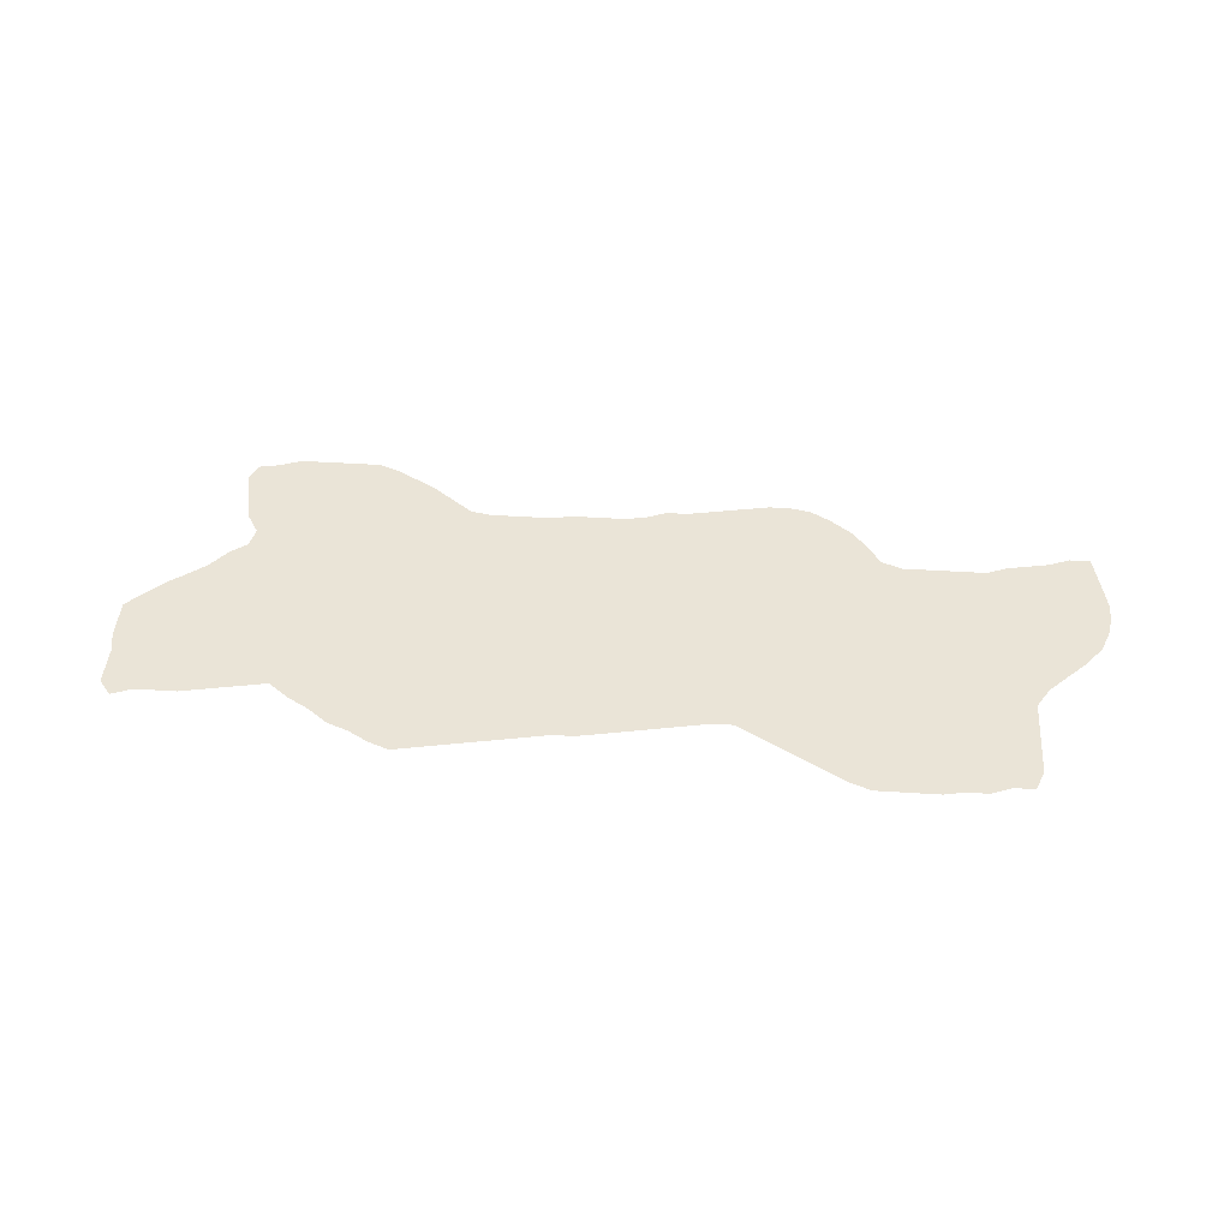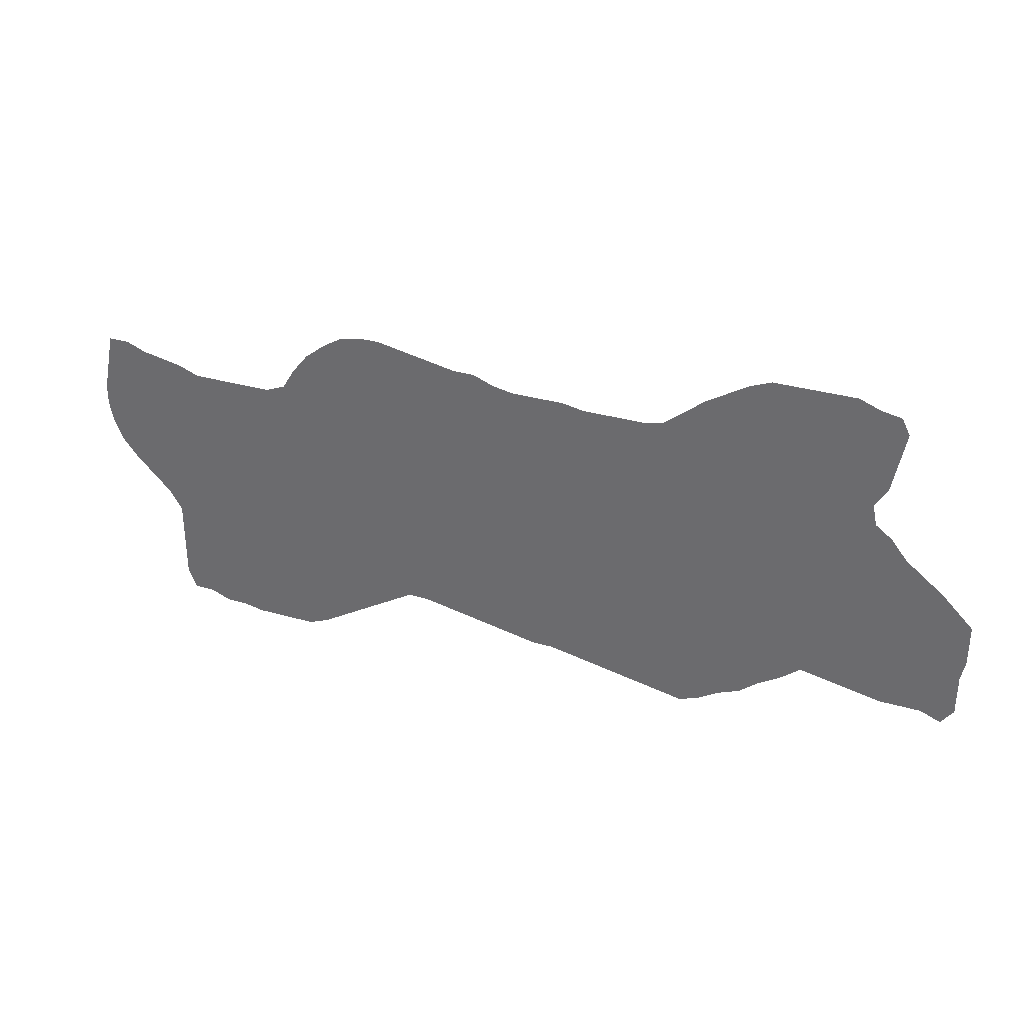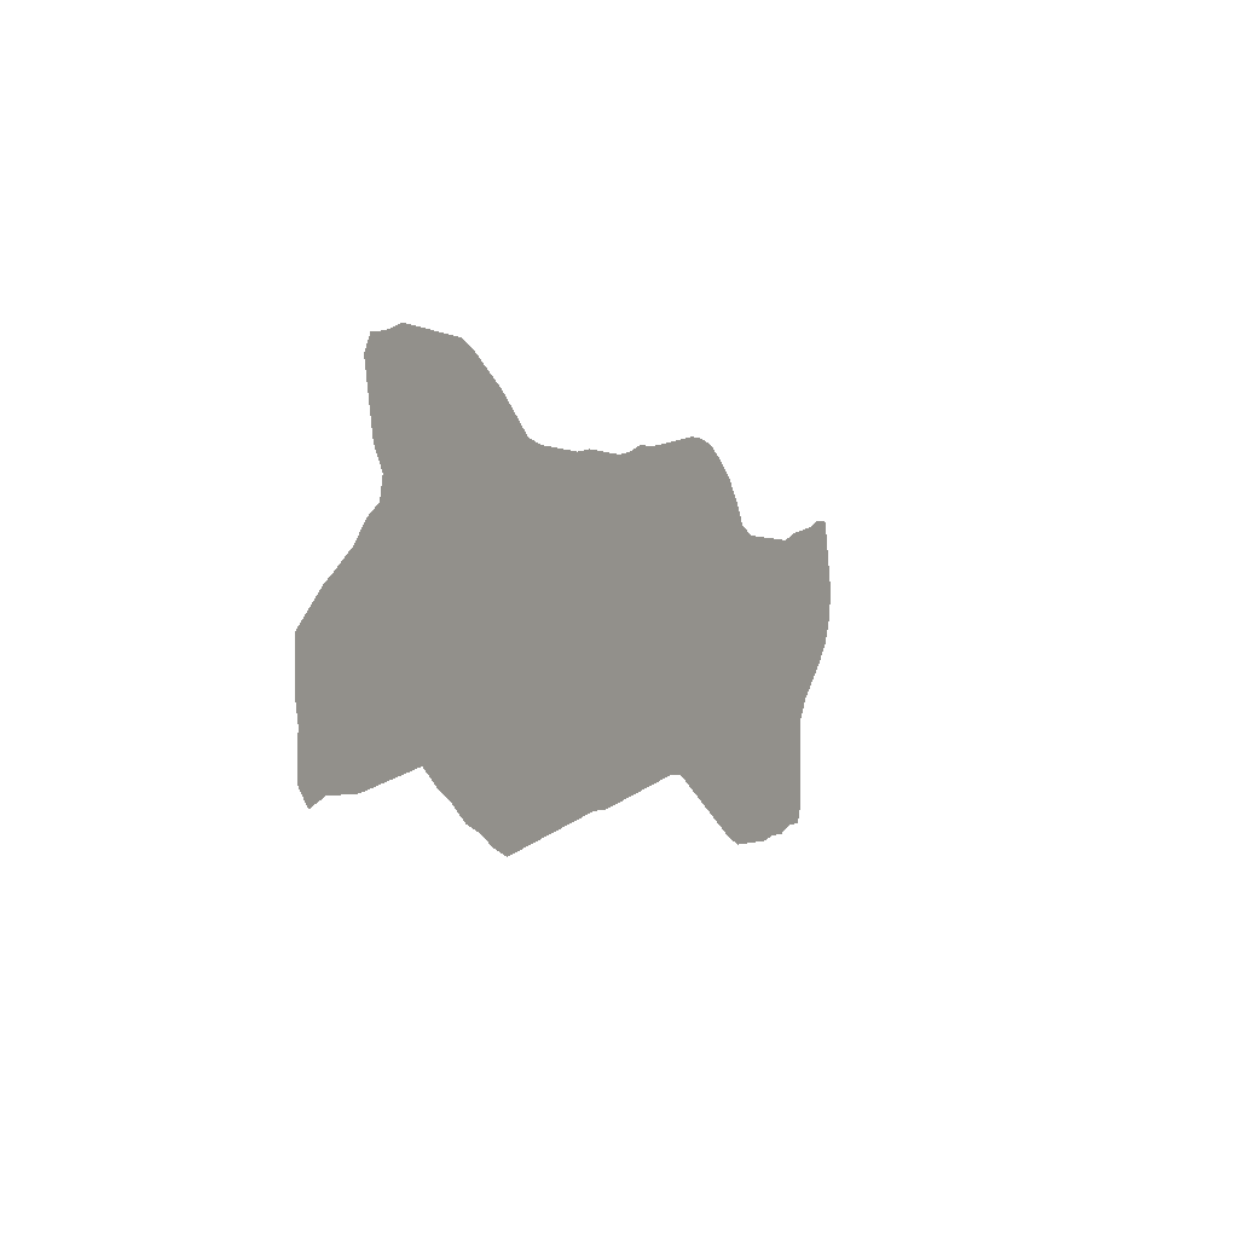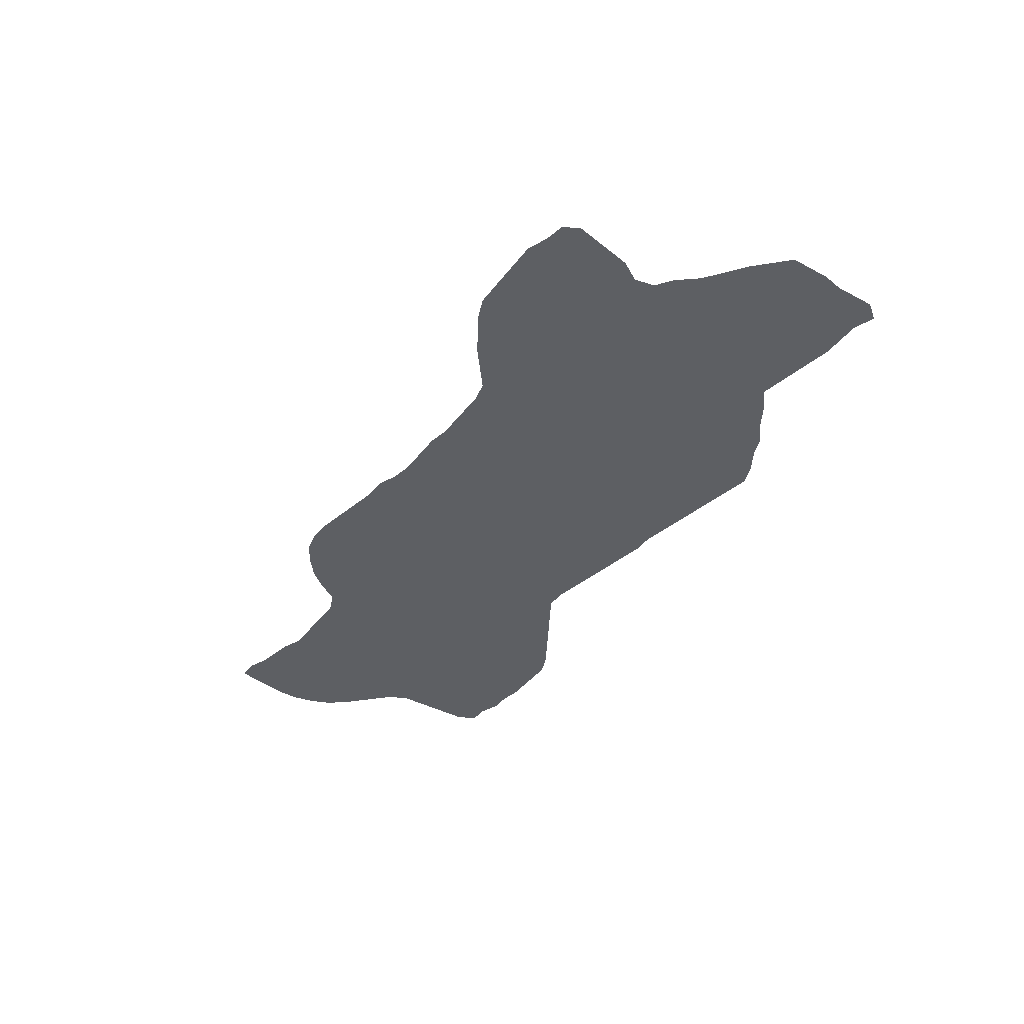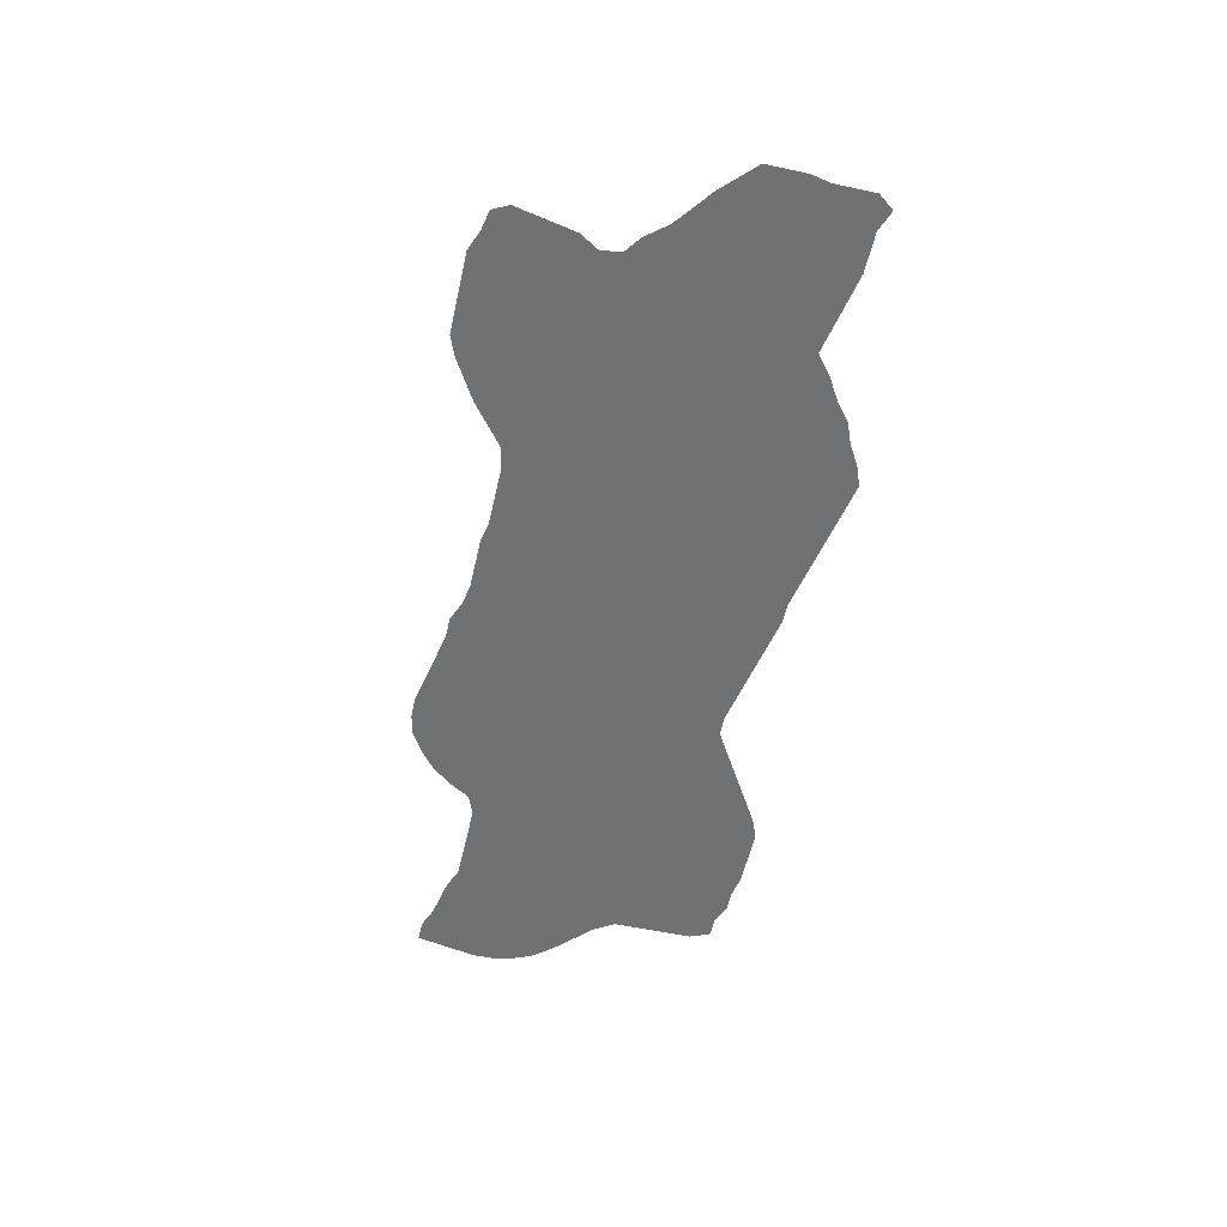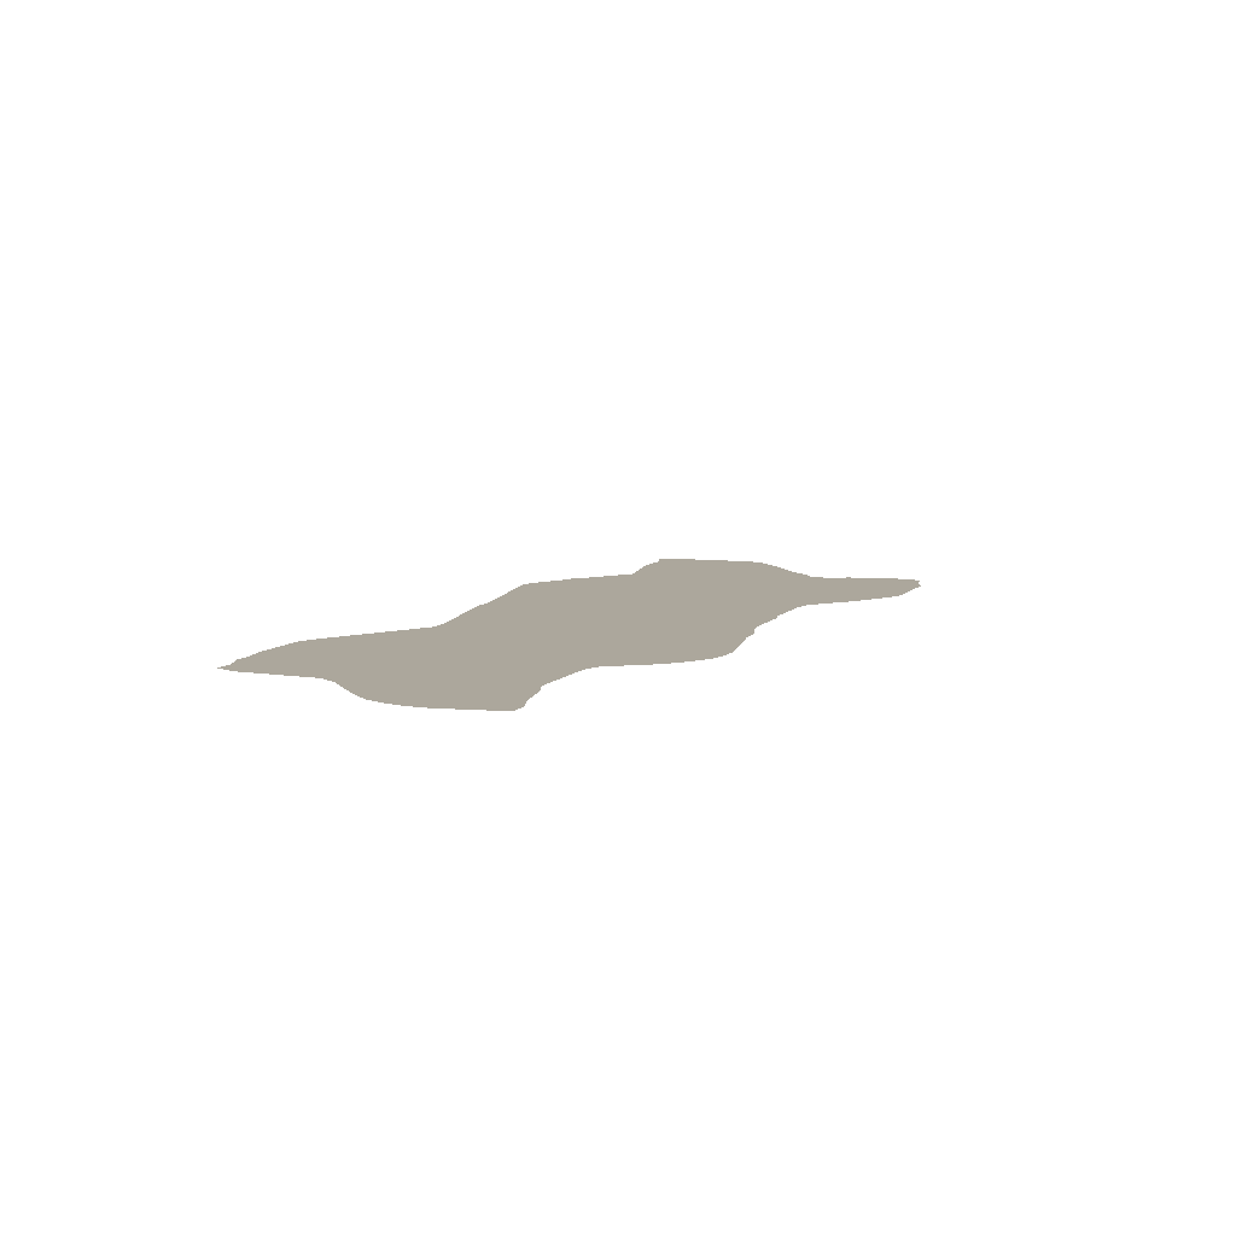
<metadata>
{"format":"obj","ext":"obj","renderer":"f3d","projection":"perspective","resolution":1024,"background":"white","views":[{"elev":43.8,"azim":4.3,"up":"+Z"},{"elev":33.2,"azim":-158.5,"up":"+Y"},{"elev":-1.6,"azim":-62.7,"up":"+Y"},{"elev":-40.1,"azim":-123.3,"up":"+Z"},{"elev":-55.2,"azim":-102.7,"up":"+Z"},{"elev":8.4,"azim":112.9,"up":"+Z"}]}
</metadata>
<code>
v 0.4565 0.3652 0
v 0.4783 0.3652 0
v 0.5 0.3652 0
v 0.5217 0.3696 0
v 0.5435 0.3783 0
v 0.5652 0.3783 0
v 0.587 0.3826 0
v 0.6087 0.387 0
v 0.6304 0.3913 0
v 0.6522 0.3957 0
v 0.6739 0.3957 0
v 0.6956 0.3913 0
v 0.7174 0.3783 0
v 0.7391 0.3609 0
v 0.7565 0.3391 0
v 0.7696 0.3174 0
v 0.7913 0.3087 0
v 0.813 0.3087 0
v 0.8348 0.3087 0
v 0.8565 0.3087 0
v 0.8783 0.3087 0
v 0.9 0.3174 0
v 0.9217 0.3217 0
v 0.9435 0.3261 0
v 0.9652 0.3348 0
v 0.987 0.3348 0
v 0.9913 0.313 0
v 0.9957 0.2913 0
v 1 0.2696 0
v 1 0.2478 0
v 0.9957 0.2261 0
v 0.987 0.2044 0
v 0.9696 0.1826 0
v 0.9522 0.1652 0
v 0.9304 0.1435 0
v 0.9174 0.1217 0
v 0.9174 0.1 0
v 0.9174 0.07826 0
v 0.9174 0.05652 0
v 0.9174 0.03478 0
v 0.9087 0.01304 0
v 0.887 0.01304 0
v 0.8652 0.004348 0
v 0.8435 0.004348 0
v 0.8217 0 0
v 0.8 0 0
v 0.7783 0 0
v 0.7565 0 0
v 0.7348 0.008696 0
v 0.713 0.02174 0
v 0.6913 0.03478 0
v 0.6696 0.04783 0
v 0.6478 0.06087 0
v 0.6261 0.07391 0
v 0.6044 0.07391 0
v 0.5826 0.06957 0
v 0.5609 0.06522 0
v 0.5391 0.06087 0
v 0.5174 0.05652 0
v 0.4956 0.05217 0
v 0.4739 0.04783 0
v 0.4522 0.04783 0
v 0.4304 0.04348 0
v 0.4087 0.03913 0
v 0.387 0.03478 0
v 0.3652 0.03044 0
v 0.3435 0.02609 0
v 0.3217 0.02174 0
v 0.3 0.01739 0
v 0.2783 0.02609 0
v 0.2565 0.03913 0
v 0.2348 0.04783 0
v 0.213 0.06522 0
v 0.1913 0.07826 0
v 0.1696 0.09565 0
v 0.1478 0.0913 0
v 0.1261 0.08696 0
v 0.1043 0.08261 0
v 0.08261 0.07826 0
v 0.06087 0.07826 0
v 0.03913 0.07826 0
v 0.01739 0.06957 0
v 0.004348 0.08696 0
v 0.004348 0.1087 0
v 0.004348 0.1304 0
v 0 0.1522 0
v 0 0.1739 0
v 0 0.1956 0
v 0.01739 0.213 0
v 0.03478 0.2304 0
v 0.05217 0.2435 0
v 0.07391 0.2609 0
v 0.0913 0.2826 0
v 0.1087 0.2957 0
v 0.113 0.3174 0
v 0.1 0.3391 0
v 0.09565 0.3609 0
v 0.0913 0.3826 0
v 0.08696 0.4043 0
v 0.09565 0.4217 0
v 0.1174 0.4261 0
v 0.1391 0.4348 0
v 0.1609 0.4348 0
v 0.1826 0.4348 0
v 0.2044 0.4348 0
v 0.2261 0.4348 0
v 0.2478 0.4261 0
v 0.2696 0.413 0
v 0.2913 0.4 0
v 0.313 0.3826 0
v 0.3348 0.3652 0
v 0.3565 0.3609 0
v 0.3783 0.3609 0
v 0.4 0.3609 0
v 0.4217 0.3609 0
v 0.4435 0.3652 0
f 97 102 101
f 81 83 82
f 81 84 83
f 80 85 81
f 81 85 84
f 97 101 98
f 75 111 94
f 73 112 111
f 97 103 102
f 95 97 96
f 95 103 97
f 40 42 41
f 39 42 40
f 38 42 39
f 99 101 100
f 98 101 99
f 65 112 66
f 37 46 45
f 78 91 90
f 66 112 71
f 71 112 73
f 66 71 67
f 95 109 108
f 2 59 3
f 23 30 29
f 11 13 12
f 10 13 11
f 9 14 13
f 9 13 10
f 42 44 43
f 38 44 42
f 37 45 44
f 37 44 38
f 87 89 88
f 86 89 87
f 78 89 86
f 78 90 89
f 67 71 68
f 4 56 55
f 9 15 14
f 71 73 72
f 95 110 109
f 94 111 110
f 94 110 95
f 36 51 50
f 36 50 47
f 36 47 46
f 36 46 37
f 2 60 59
f 64 112 65
f 62 114 63
f 62 115 114
f 60 115 62
f 60 62 61
f 4 57 56
f 3 57 4
f 95 108 107
f 95 107 105
f 95 104 103
f 95 105 104
f 21 33 22
f 21 34 33
f 75 92 76
f 76 92 91
f 75 94 92
f 92 94 93
f 68 70 69
f 68 71 70
f 4 55 6
f 17 51 36
f 77 91 78
f 76 91 77
f 79 85 80
f 19 36 35
f 21 35 34
f 47 49 48
f 47 50 49
f 1 60 2
f 1 115 60
f 1 116 115
f 64 113 112
f 63 114 113
f 63 113 64
f 3 59 58
f 3 58 57
f 105 107 106
f 23 31 30
f 22 31 23
f 4 6 5
f 7 55 54
f 6 55 7
f 7 54 8
f 18 36 19
f 17 36 18
f 17 52 51
f 8 54 16
f 8 16 9
f 9 16 15
f 74 111 75
f 73 111 74
f 19 35 20
f 20 35 21
f 22 33 32
f 22 32 31
f 24 28 27
f 25 27 26
f 24 27 25
f 16 54 53
f 17 53 52
f 16 53 17
f 78 86 79
f 79 86 85
f 23 28 24
f 23 29 28

</code>
